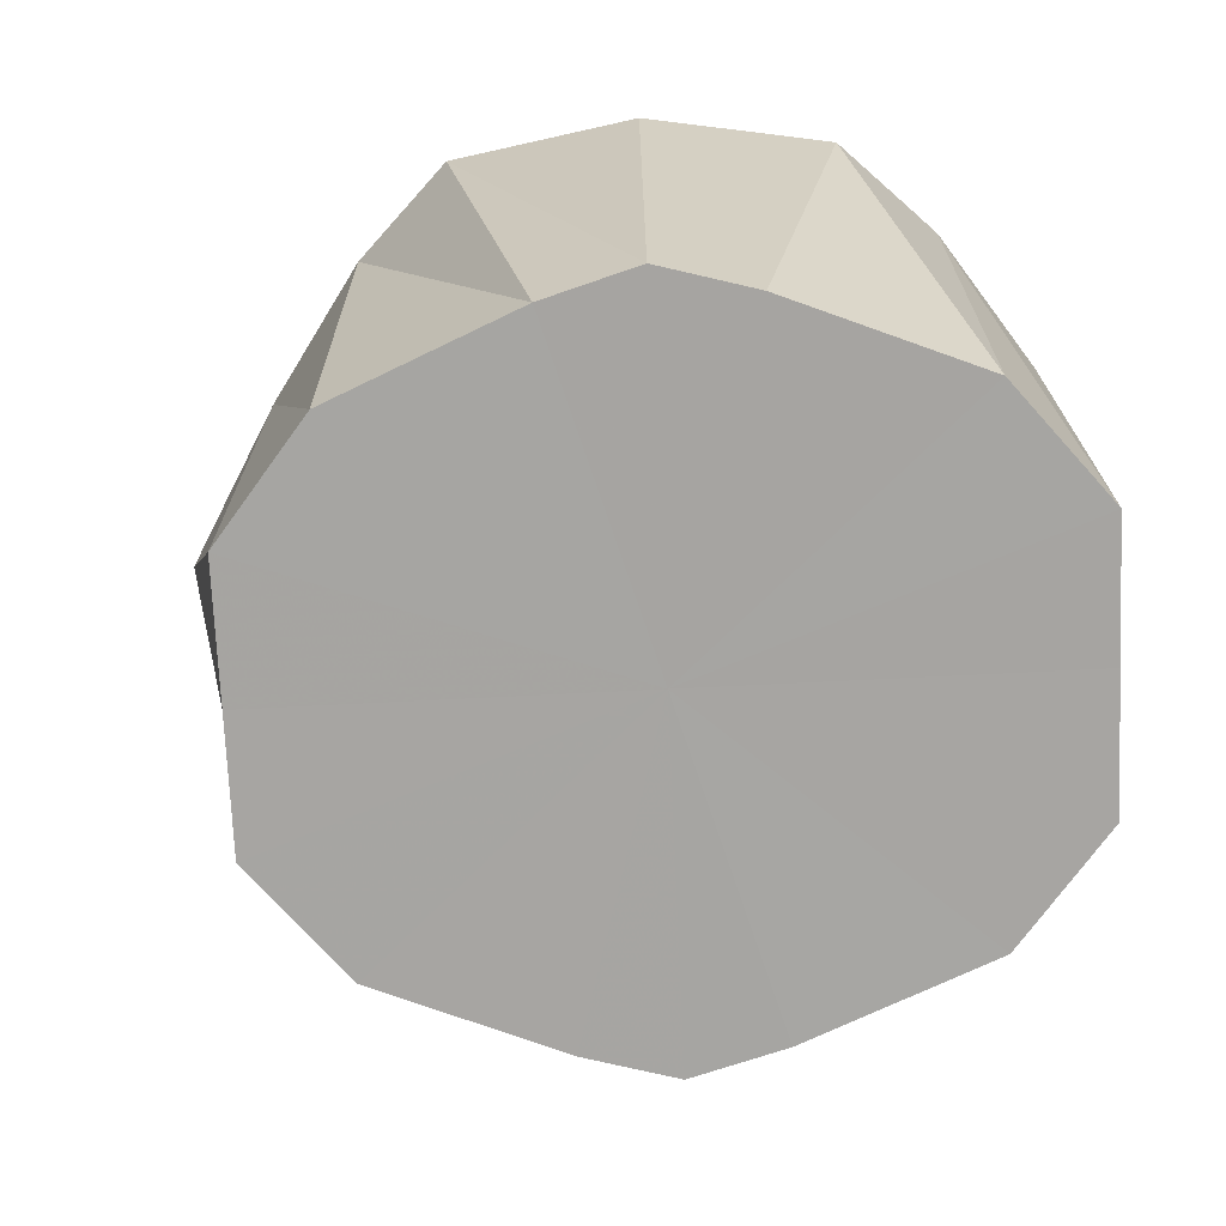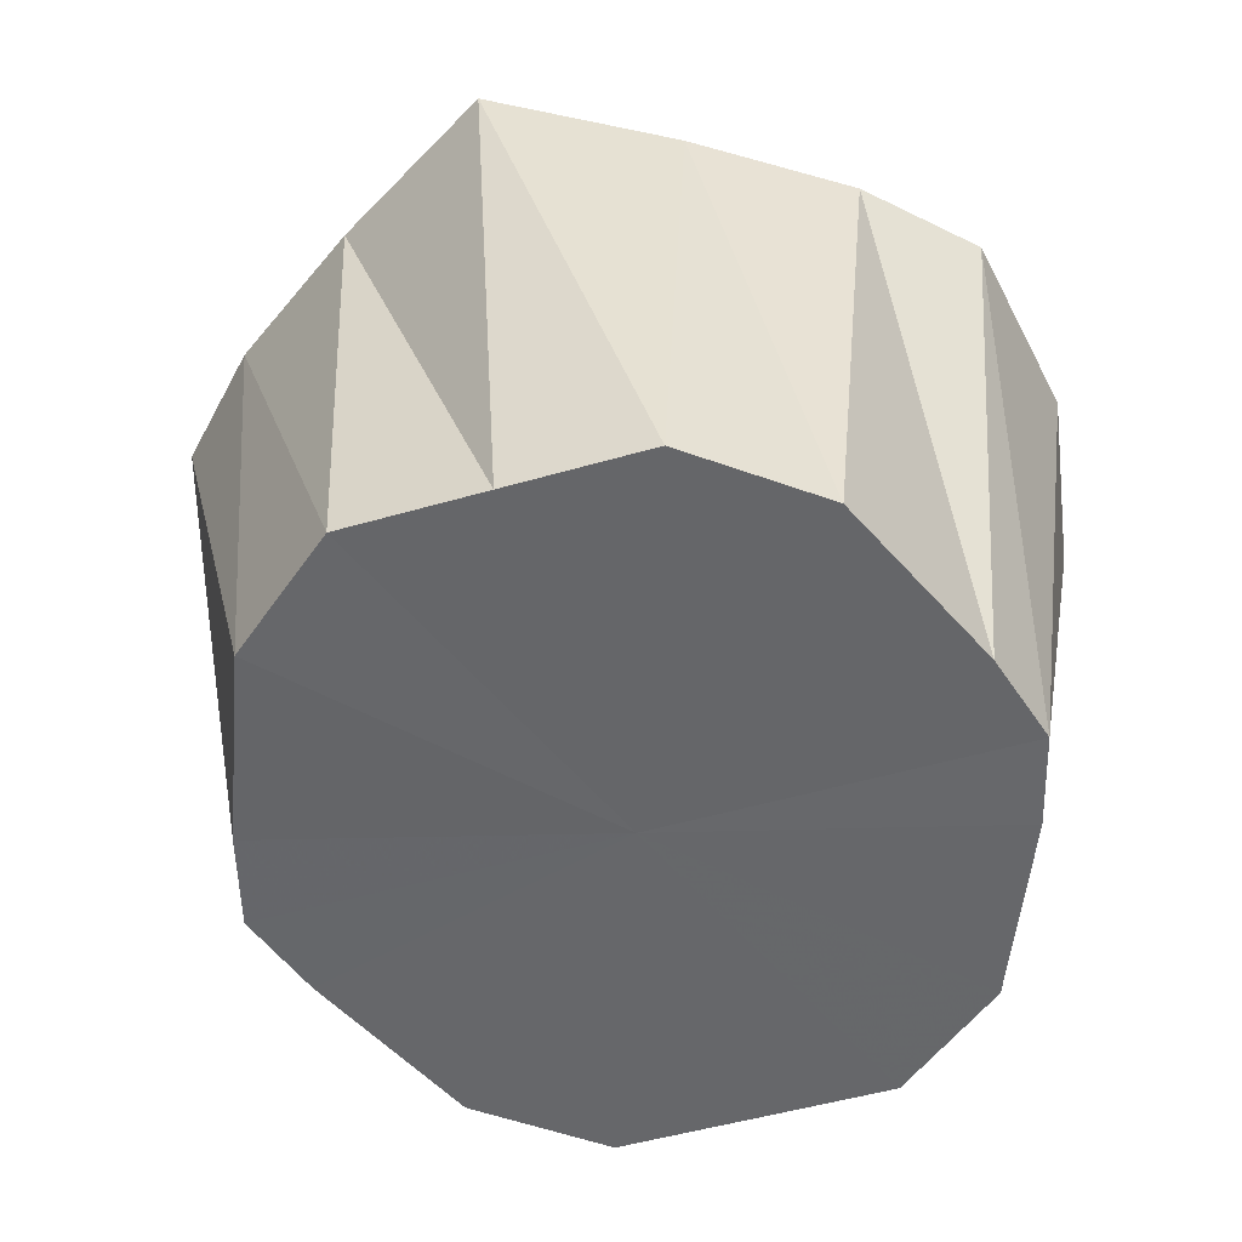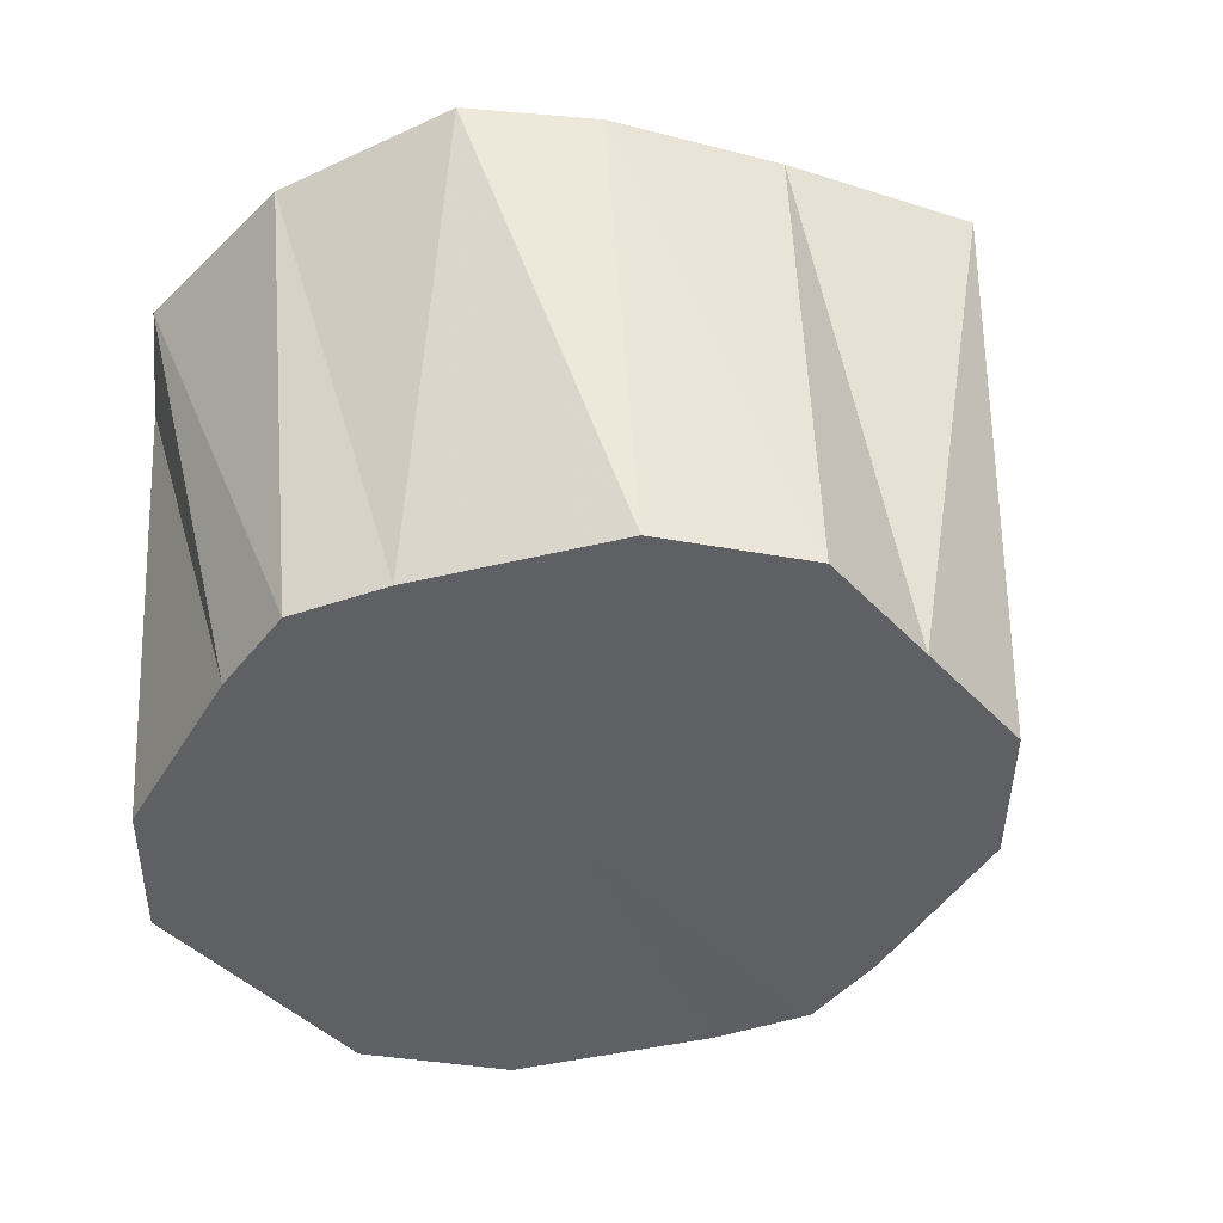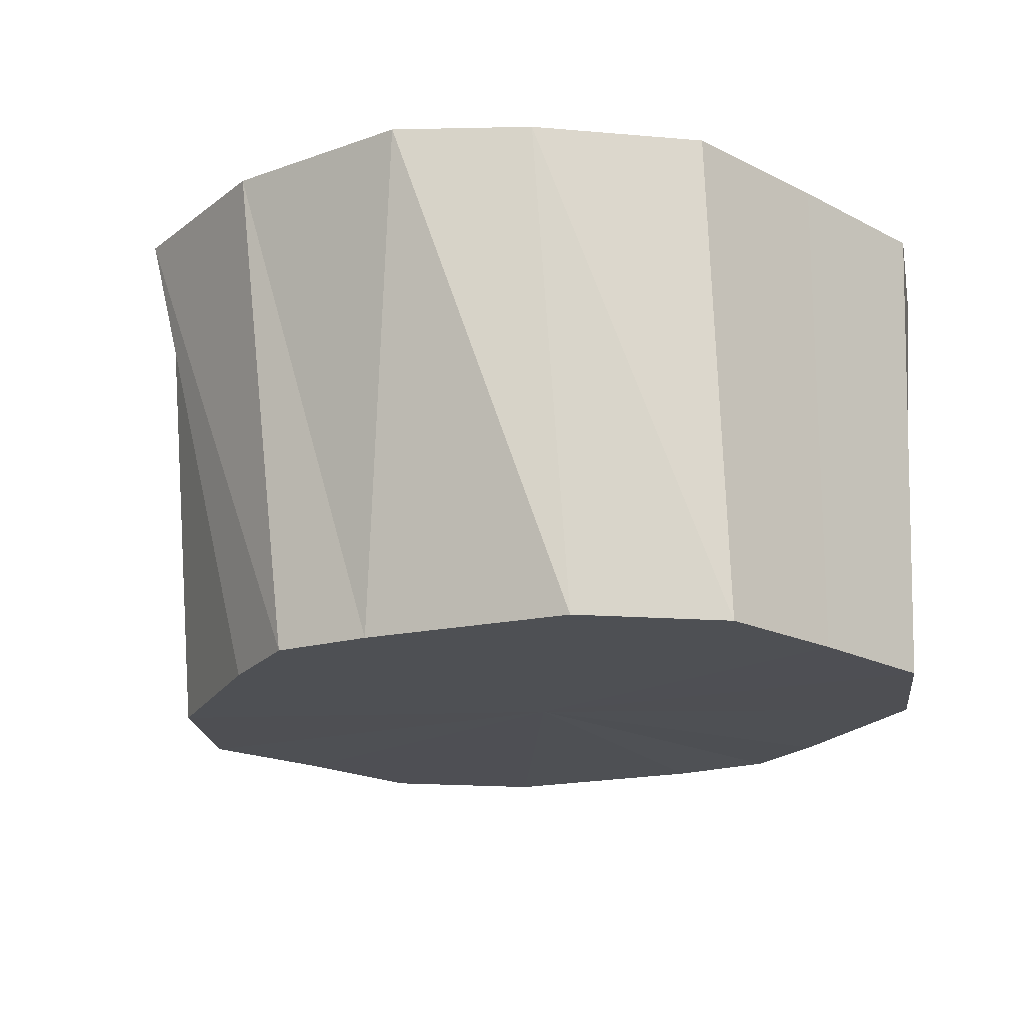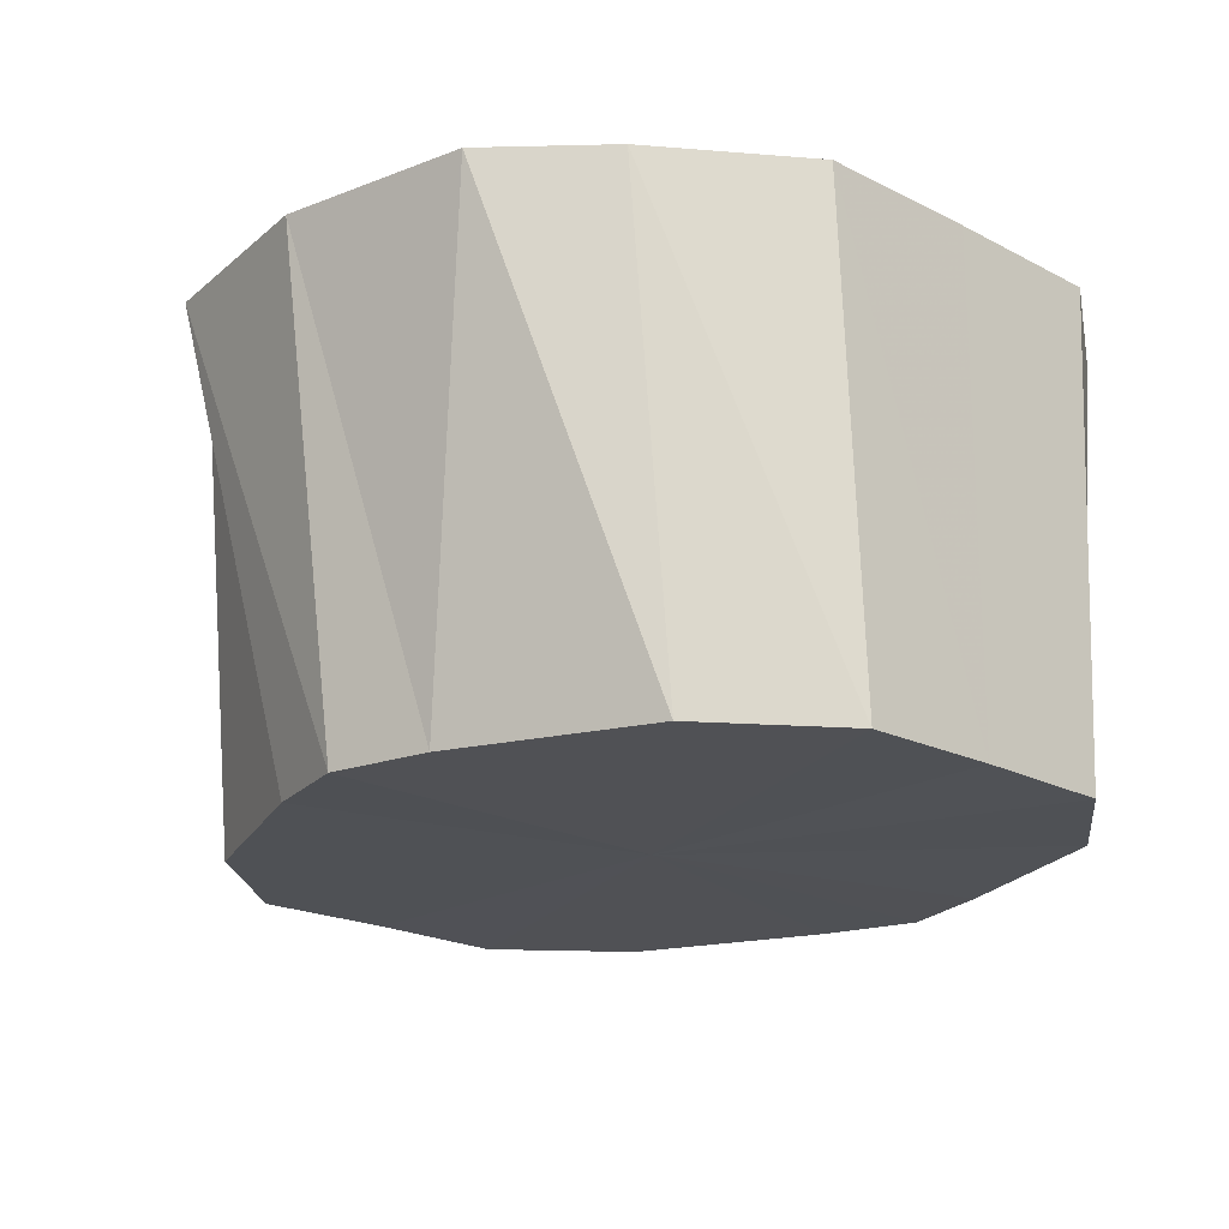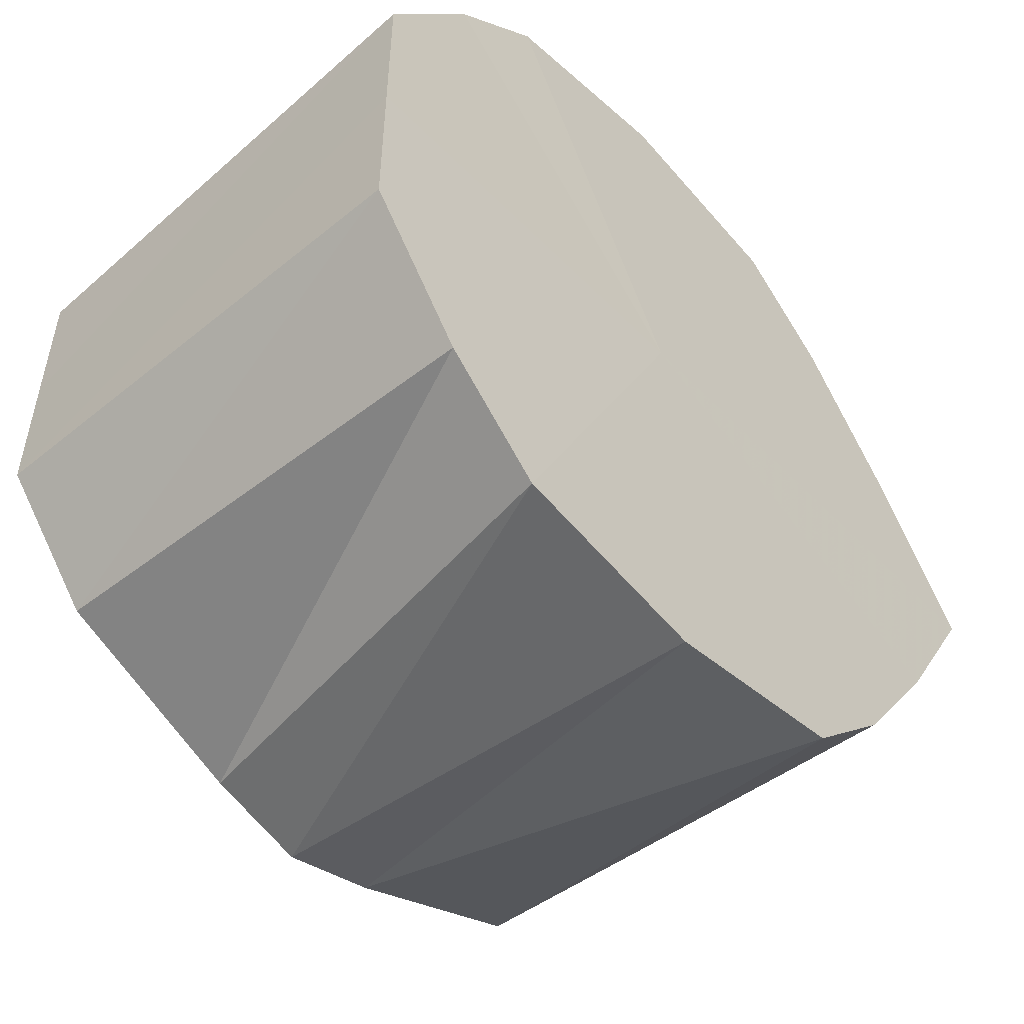
<metadata>
{"format":"obj","ext":"obj","renderer":"f3d","projection":"perspective","resolution":1024,"background":"white","views":[{"elev":-73.7,"azim":2.8,"up":"+Y"},{"elev":-51.9,"azim":-72.7,"up":"+Y"},{"elev":-42.5,"azim":-141.1,"up":"+Y"},{"elev":-18.5,"azim":45.3,"up":"+Y"},{"elev":-20.1,"azim":46.3,"up":"+Y"},{"elev":-52.3,"azim":132.5,"up":"+Z"}]}
</metadata>
<code>
o 13714
v 2246 1864 12.98
v 2246 1864 12.97
v 2246 1864 12.97
v 2246 1864 12.96
v 2246 1864 12.97
v 2246 1864 12.97
v 2246 1864 12.93
v 2246 1864 12.95
v 2246 1864 12.96
v 2246 1864 12.97
v 2246 1864 12.97
v 2246 1864 12.93
v 2246 1864 12.94
v 2246 1864 12.96
v 2246 1864 12.96
v 2246 1864 12.97
v 2246 1864 12.95
v 2246 1864 12.94
v 2246 1864 12.93
v 2246 1864 12.93
v 2246 1864 12.91
v 2246 1864 12.92
v 2246 1864 12.9
v 2246 1864 12.9
v 2246 1864 12.89
v 2246 1864 12.89
v 2246 1864 12.89
v 2246 1864 12.89
v 2246 1864 12.89
v 2246 1864 12.89
v 2246 1864 12.89
v 2246 1864 12.89
v 2246 1864 12.9
v 2246 1864 12.9
v 2246 1864 12.91
v 2246 1864 12.92
v 2246 1864 12.93
v 2246 1864 12.93
v 2246 1864 12.97
v 2246 1864 12.97
v 2246 1864 12.89
v 2246 1864 12.89
v 2246 1864 12.97
v 2246 1864 12.96
v 2246 1864 12.94
v 2246 1864 12.94
v 2246 1864 12.96
v 2246 1864 12.93
v 2246 1864 12.92
v 2246 1864 12.9
v 2246 1864 12.89
v 2246 1864 12.93
v 2246 1864 12.92
v 2246 1864 12.9
v 2246 1864 12.96
v 2246 1864 12.96
v 2246 1864 12.97
v 2246 1864 12.95
v 2246 1864 12.94
v 2246 1864 12.91
v 2246 1864 12.92
v 2246 1864 12.93
v 2246 1864 12.9
v 2246 1864 12.9
v 2246 1864 12.89
v 2246 1864 12.89
v 2246 1864 12.89
v 2246 1864 12.9
v 2246 1864 12.9
v 2246 1864 12.89
v 2246 1864 12.91
v 2246 1864 12.92
v 2246 1864 12.93
v 2246 1864 12.93
v 2246 1864 12.95
v 2246 1864 12.94
v 2246 1864 12.96
v 2246 1864 12.96
v 2246 1864 12.98
v 2246 1864 12.97
v 2246 1864 12.97
v 2246 1864 12.98
v 2246 1864 12.93
v 2246 1864 12.97
v 2246 1864 12.96
v 2246 1864 12.97
v 2246 1864 12.95
v 2246 1864 12.96
v 2246 1864 12.93
v 2246 1864 12.95
v 2246 1864 12.91
v 2246 1864 12.93
v 2246 1864 12.9
v 2246 1864 12.91
v 2246 1864 12.89
v 2246 1864 12.9
v 2246 1864 12.89
v 2246 1864 12.89
f 1 2 3
f 2 4 5
f 6 5 3
f 3 5 7
f 4 8 9
f 10 1 11
f 8 12 13
f 14 10 15
f 16 11 15
f 15 11 7
f 17 14 18
f 19 17 20
f 21 19 22
f 23 21 24
f 25 23 26
f 27 26 28
f 29 25 28
f 28 26 7
f 30 29 31
f 32 31 33
f 34 30 33
f 33 31 7
f 35 34 36
f 12 35 37
f 38 37 13
f 13 37 7
f 39 40 7
f 41 42 7
f 43 44 7
f 44 45 7
f 46 47 7
f 48 46 7
f 49 48 7
f 50 49 7
f 51 50 7
f 52 53 7
f 53 54 7
f 55 56 57
f 58 59 56
f 60 61 62
f 63 64 61
f 65 66 67
f 68 69 70
f 71 72 69
f 73 74 72
f 75 76 74
f 77 78 76
f 79 80 81
f 82 83 84
f 84 83 85
f 86 83 82
f 85 83 87
f 88 83 86
f 87 83 89
f 90 83 88
f 89 83 91
f 92 83 90
f 91 83 93
f 94 83 92
f 93 83 95
f 96 83 94
f 95 83 97
f 98 83 96
f 97 83 98

</code>
